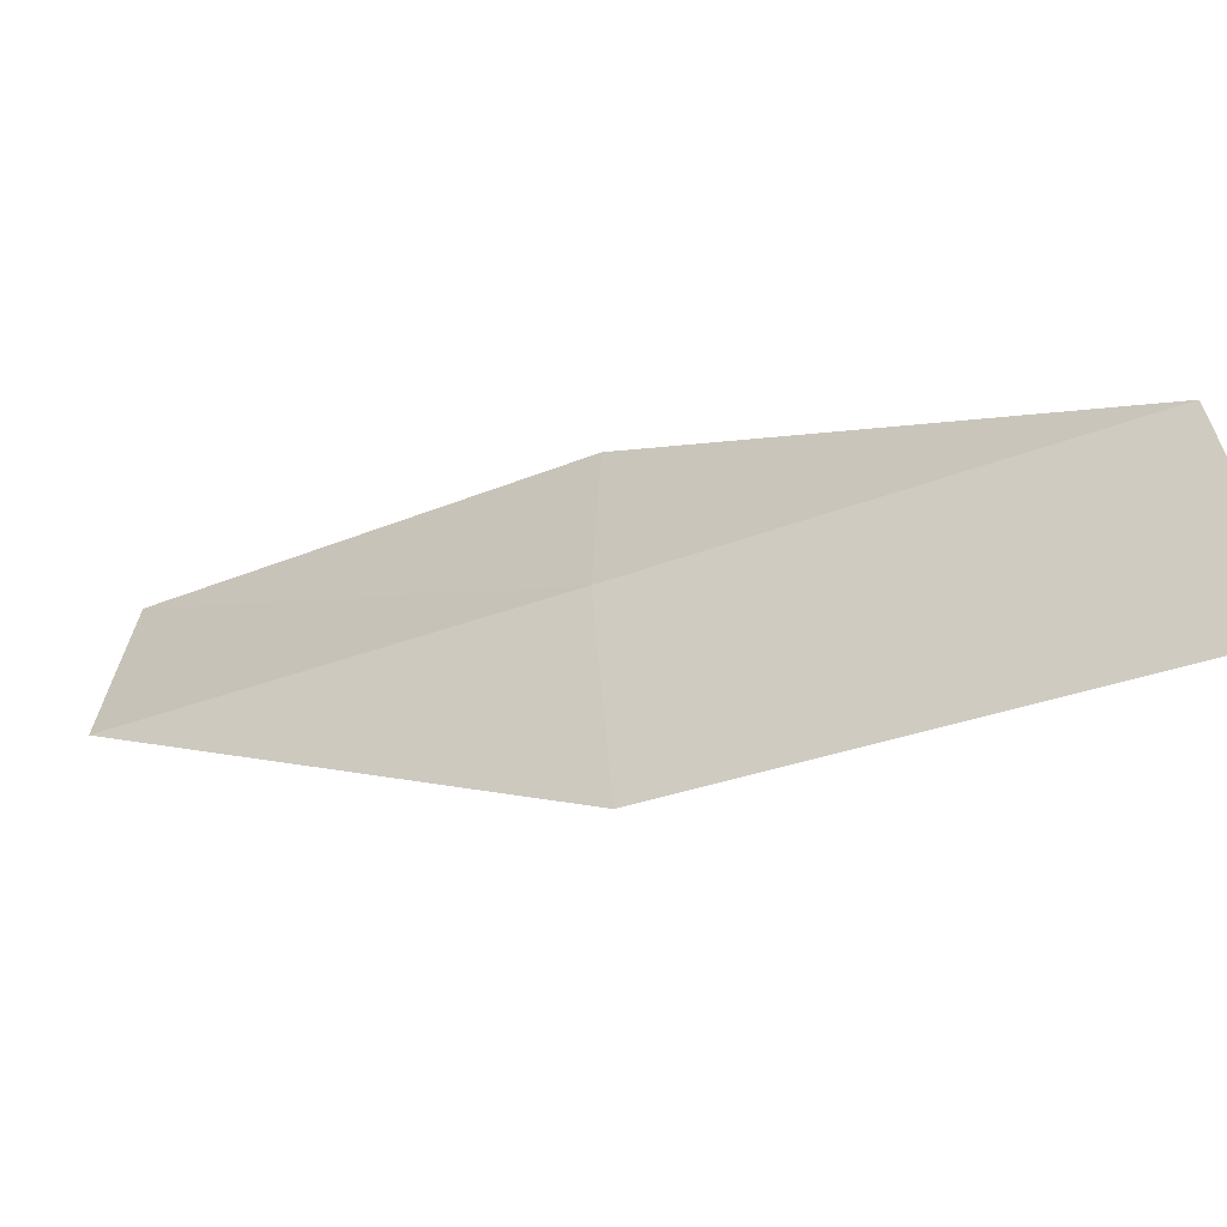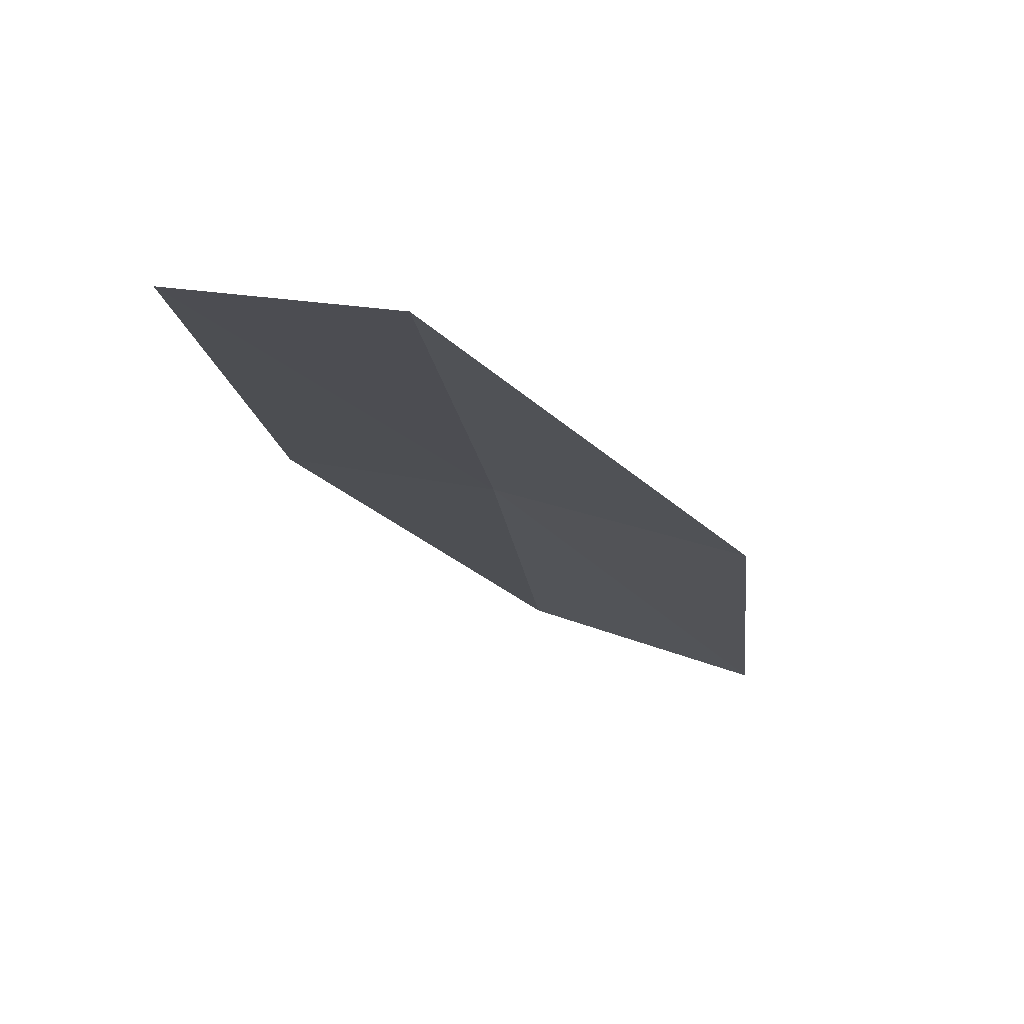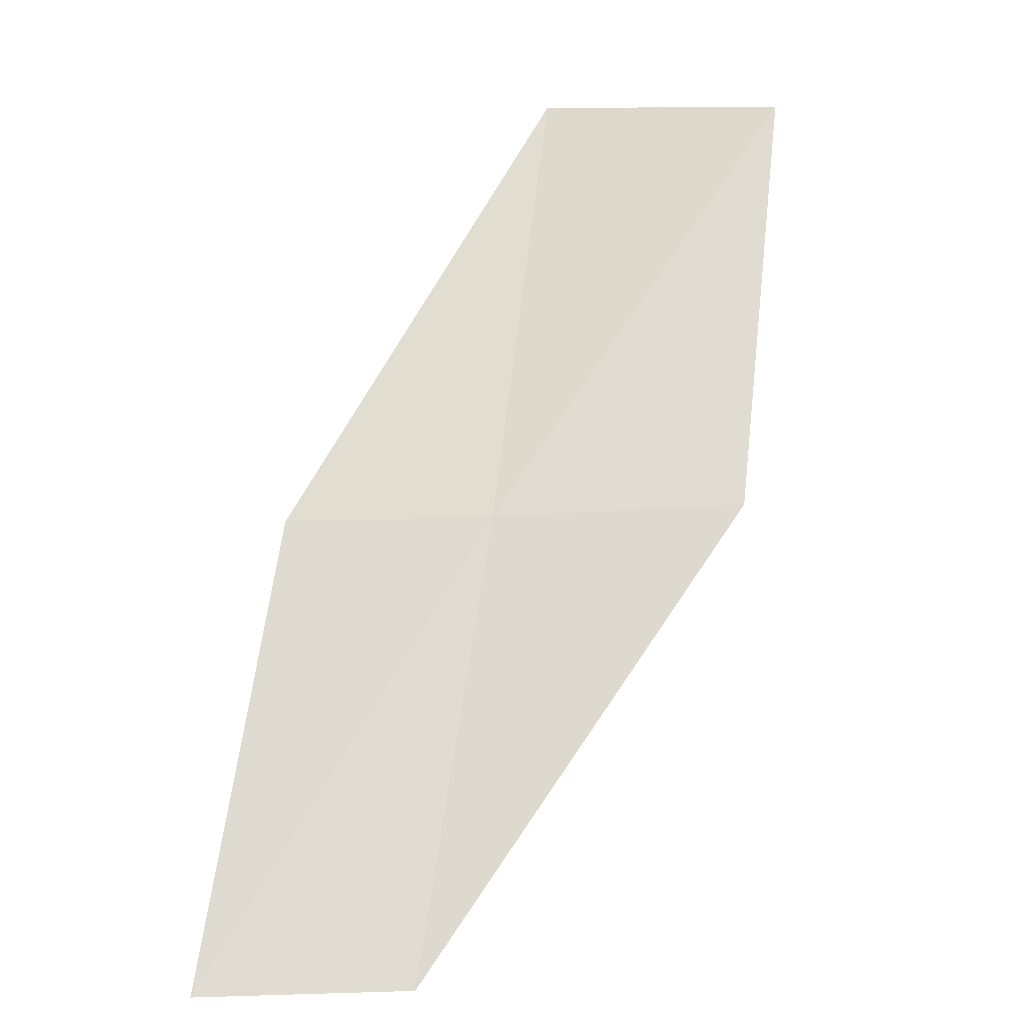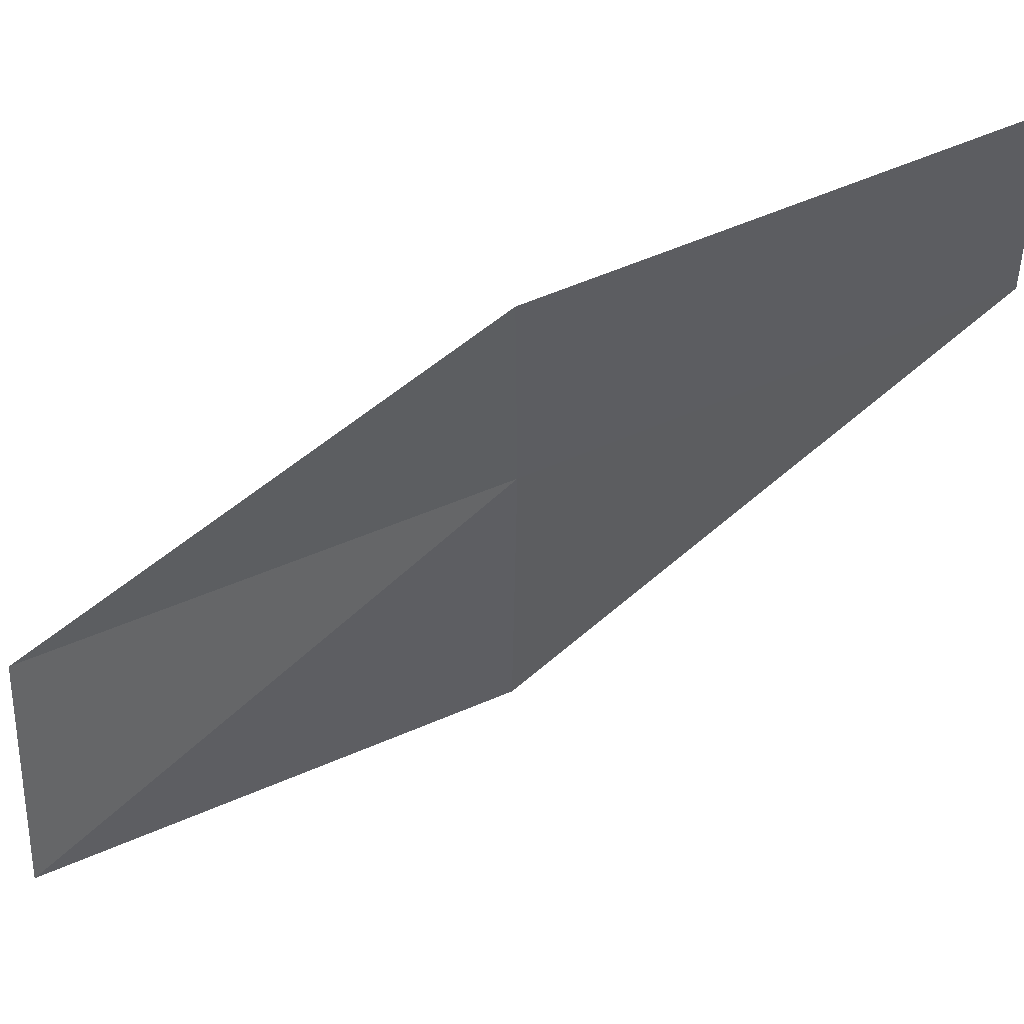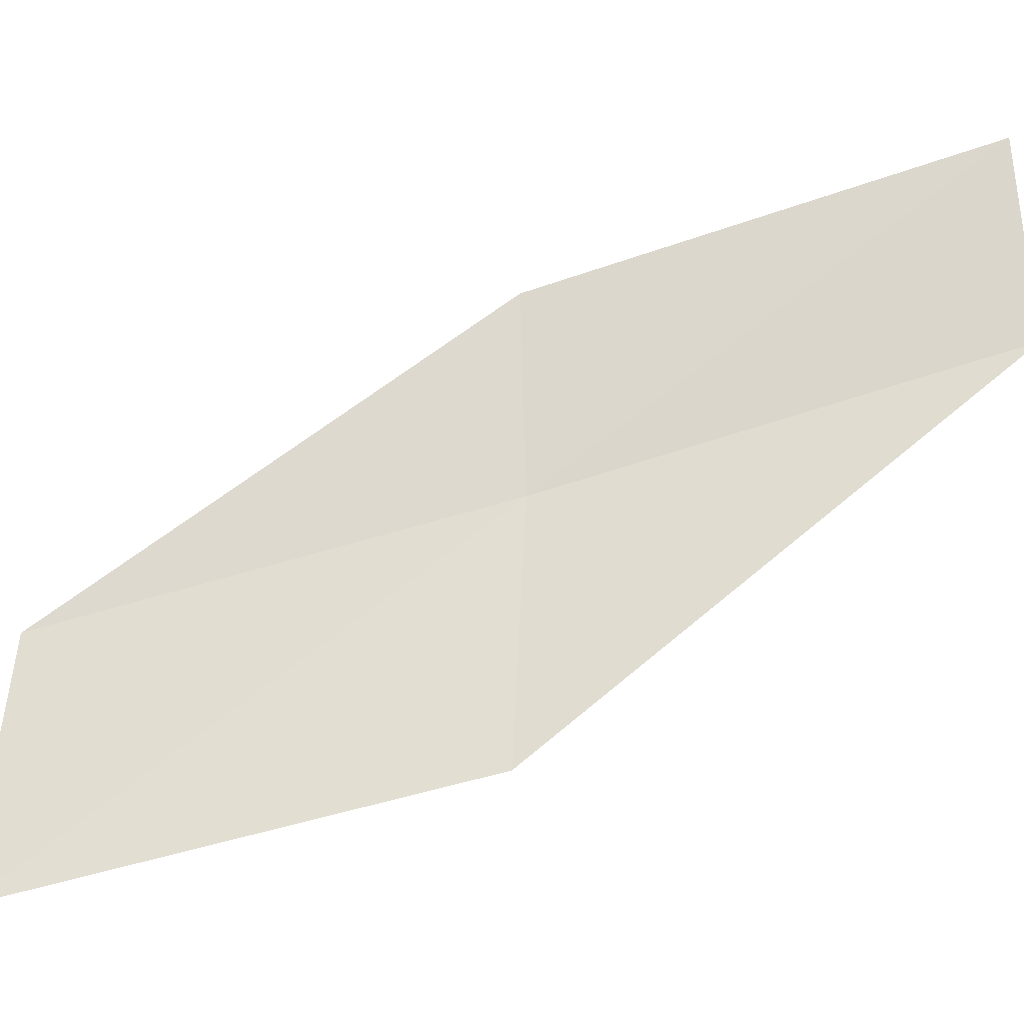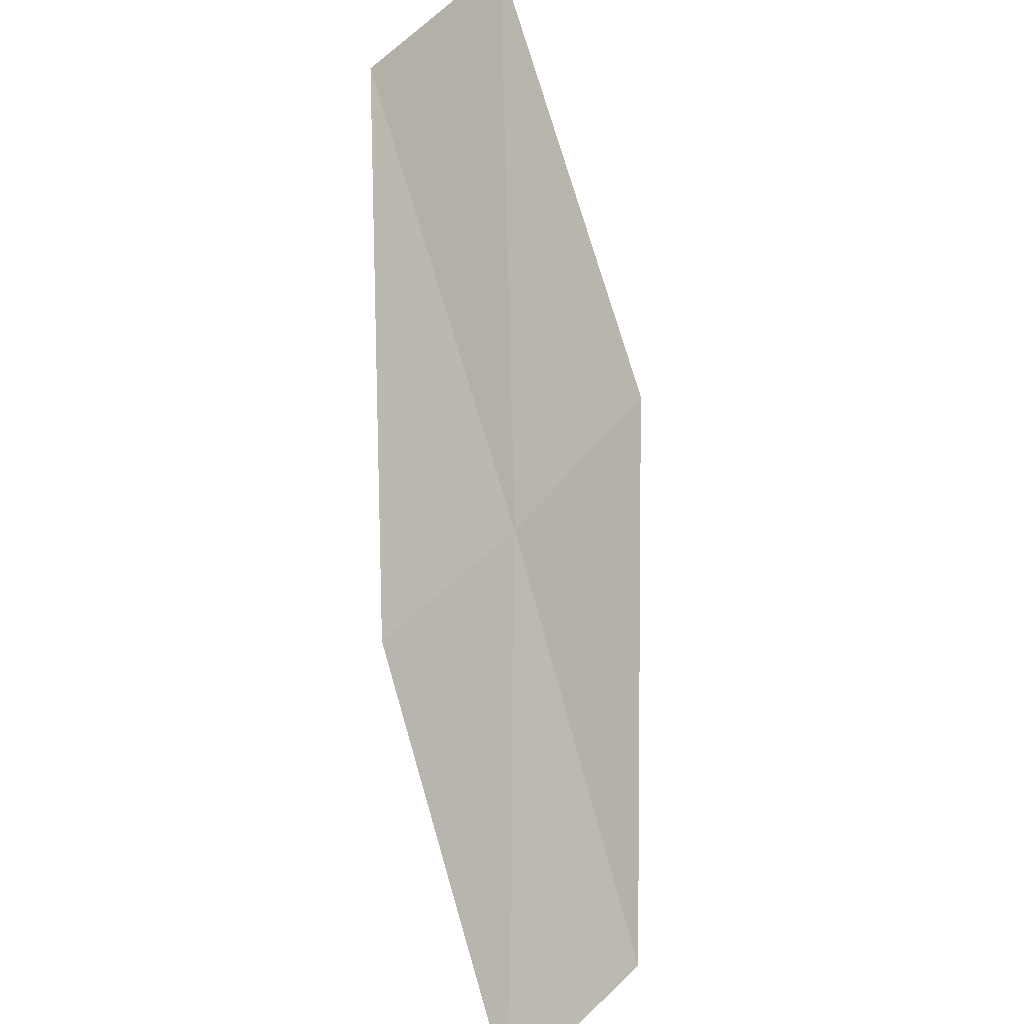
<metadata>
{"format":"obj","ext":"obj","renderer":"f3d","projection":"perspective","resolution":1024,"background":"white","views":[{"elev":-57.2,"azim":-32.0,"up":"+Y"},{"elev":-75.0,"azim":-101.0,"up":"+Z"},{"elev":11.3,"azim":-99.5,"up":"+Z"},{"elev":45.2,"azim":104.2,"up":"+Y"},{"elev":-25.9,"azim":131.0,"up":"+Y"},{"elev":39.0,"azim":-144.9,"up":"+Z"}]}
</metadata>
<code>
v -10.02 -22.7 6
v -9.976 -21.66 6
v -11.1 -21.11 4
v -11.19 -22.15 4
v -9.92 -24.03 6
v -8.816 -23.2 8
v -8.648 -24.52 8
f 1 2 3
f 1 3 4
f 1 4 5
f 1 6 2
f 1 7 6
f 1 5 7

</code>
